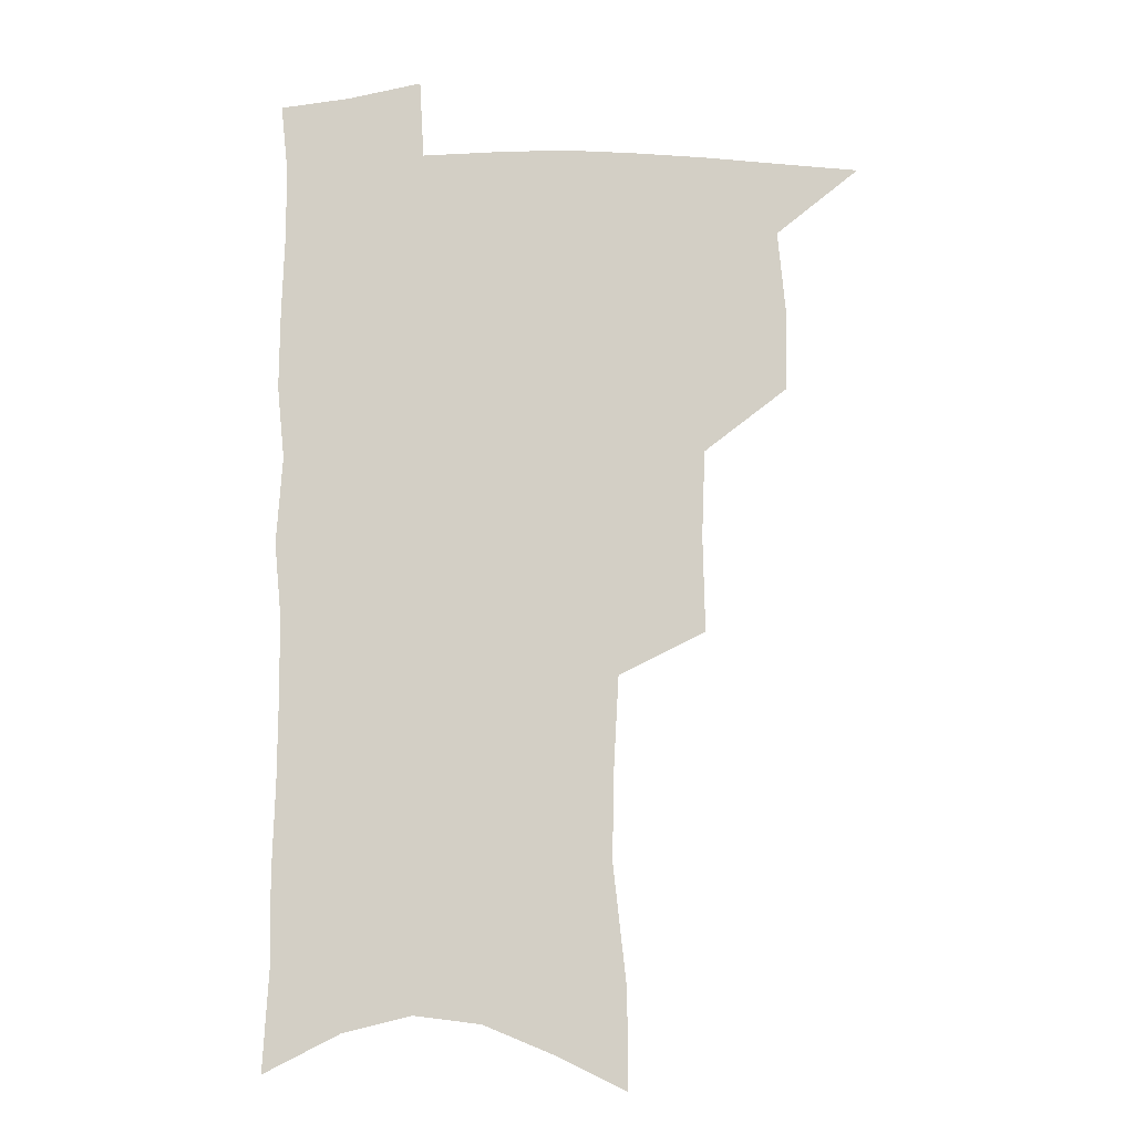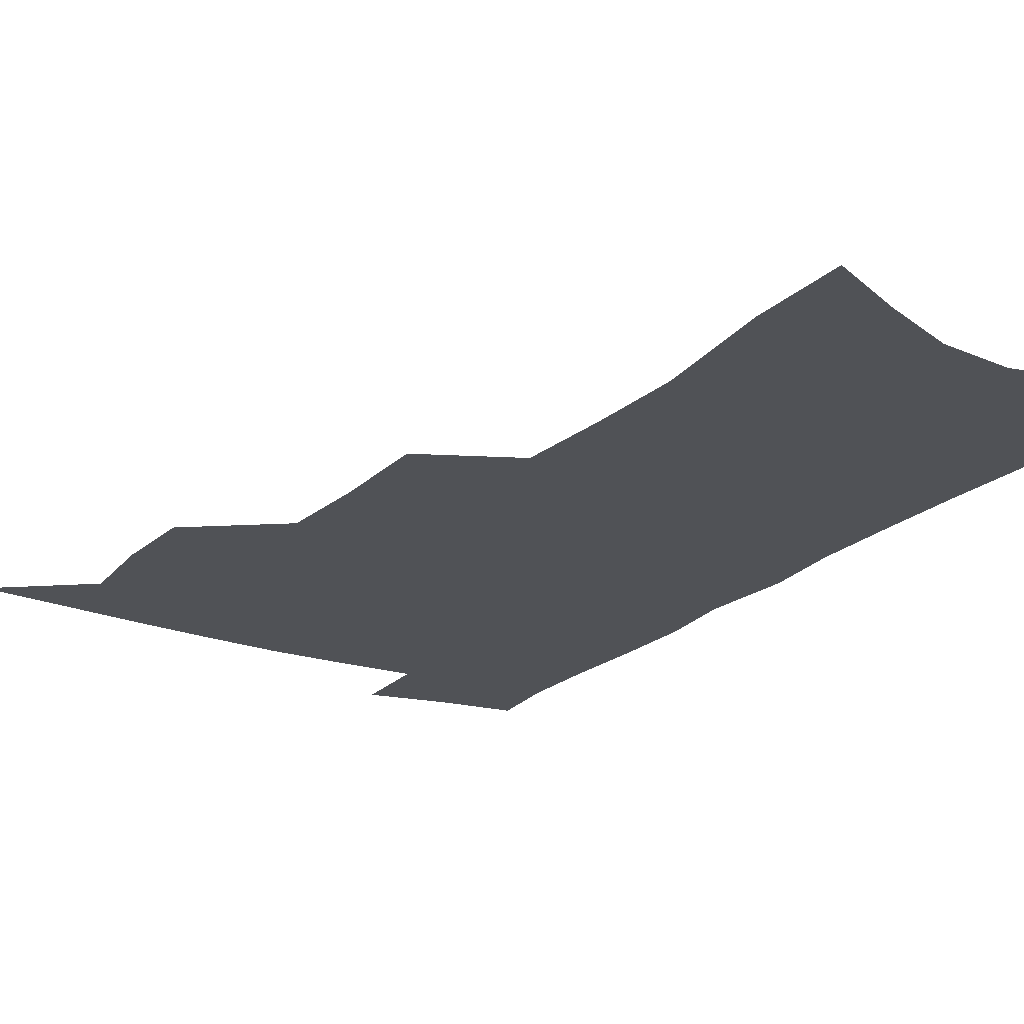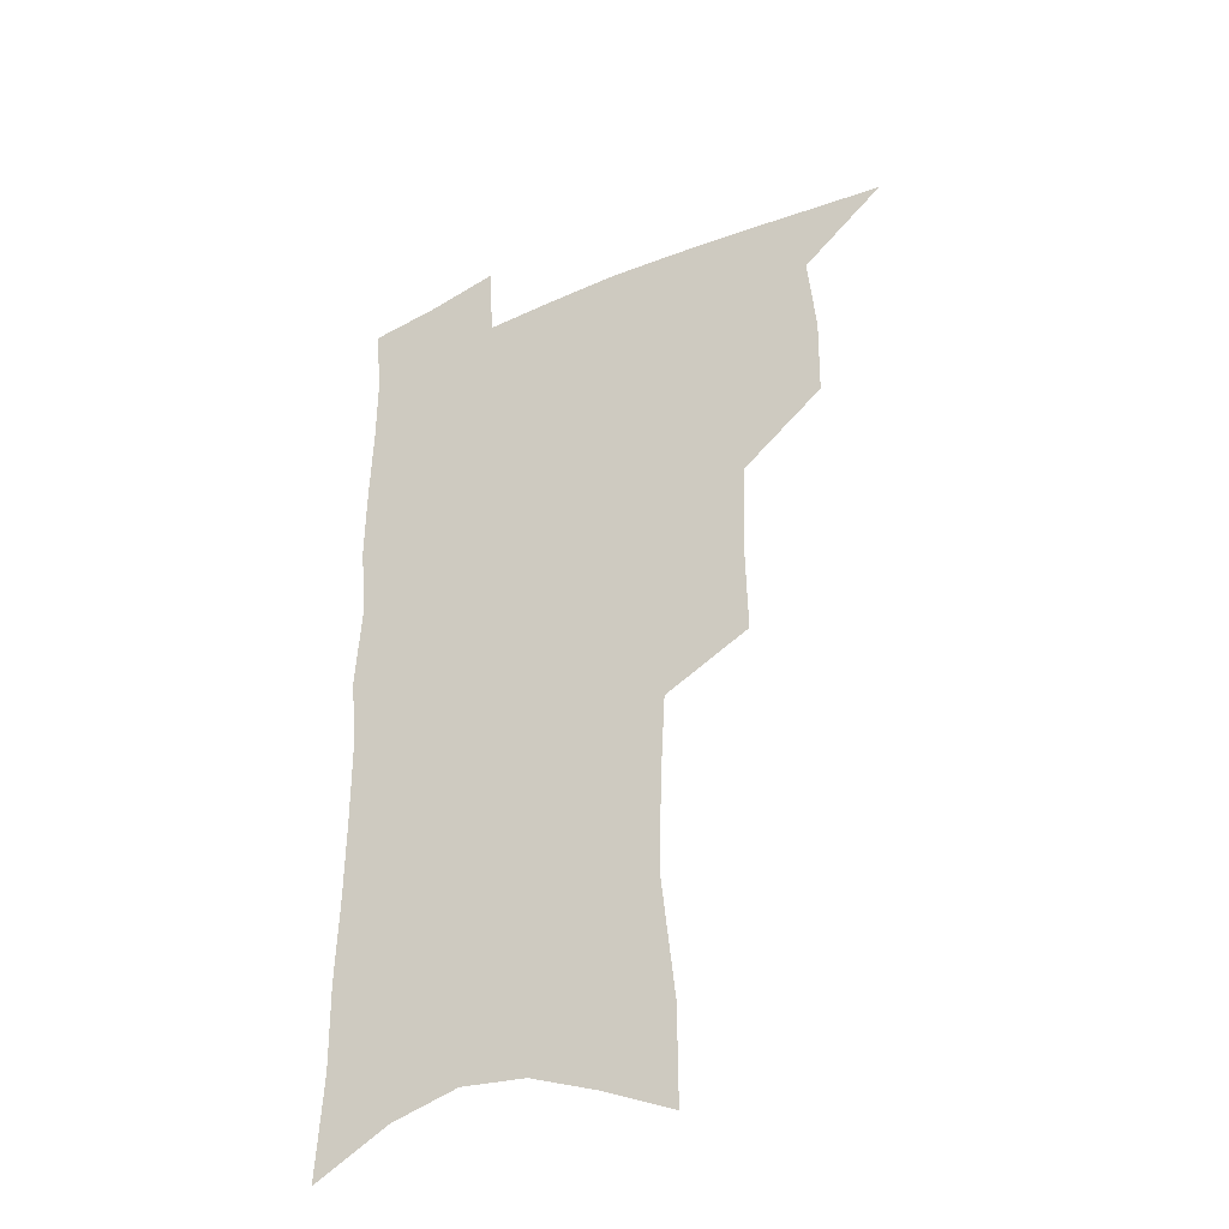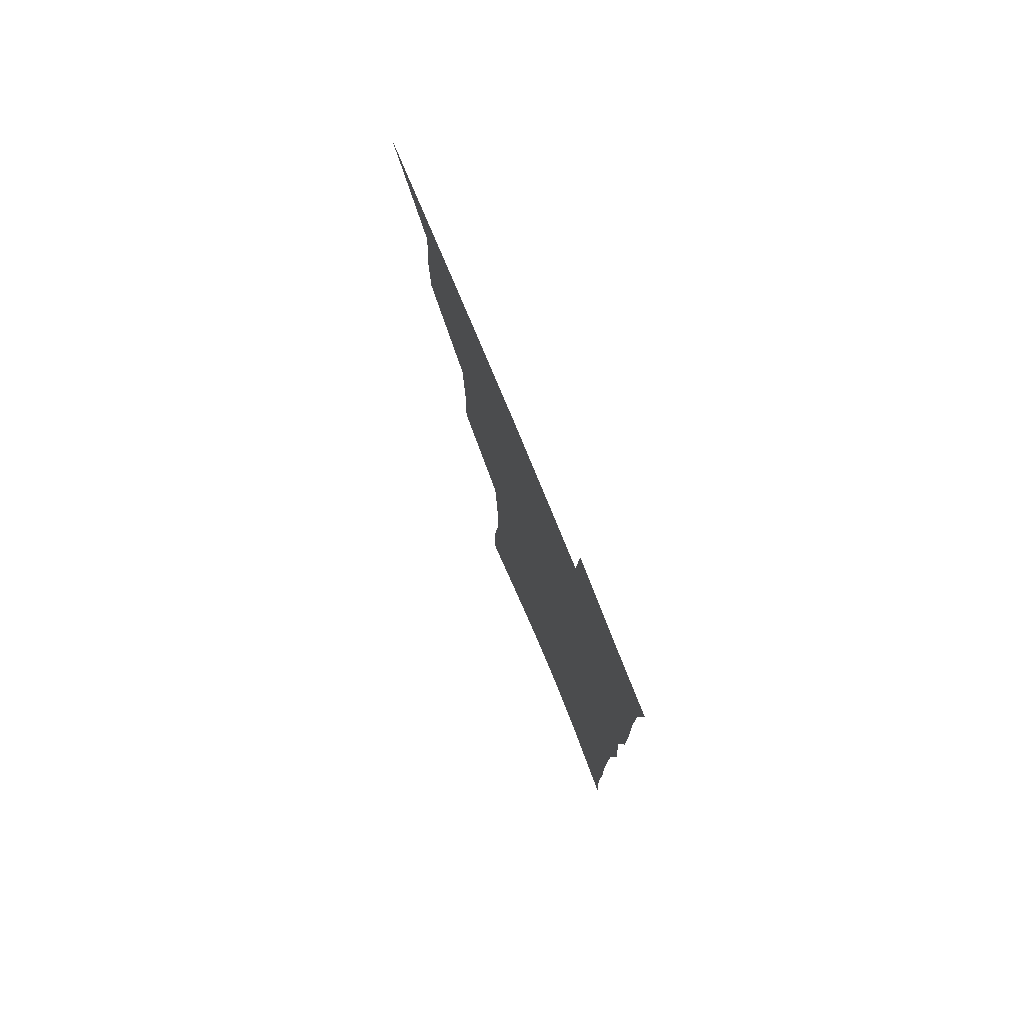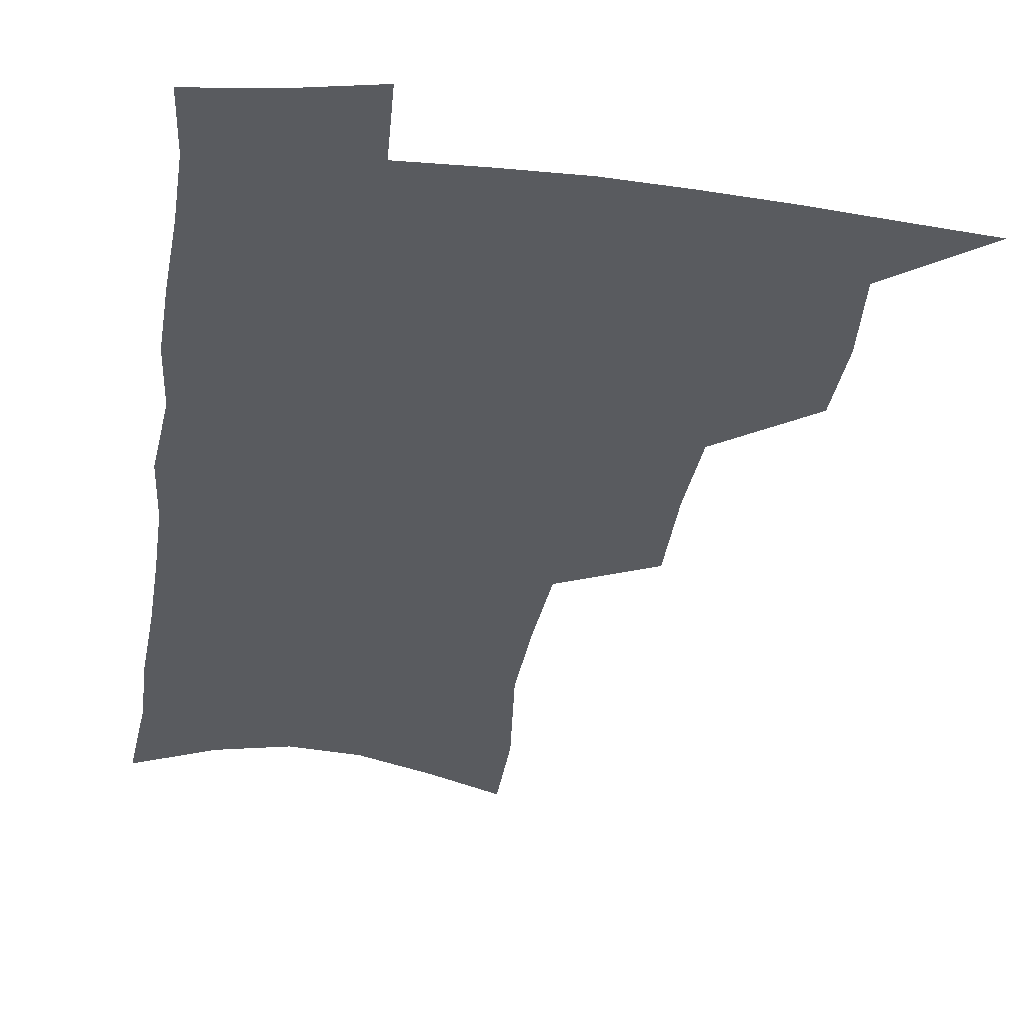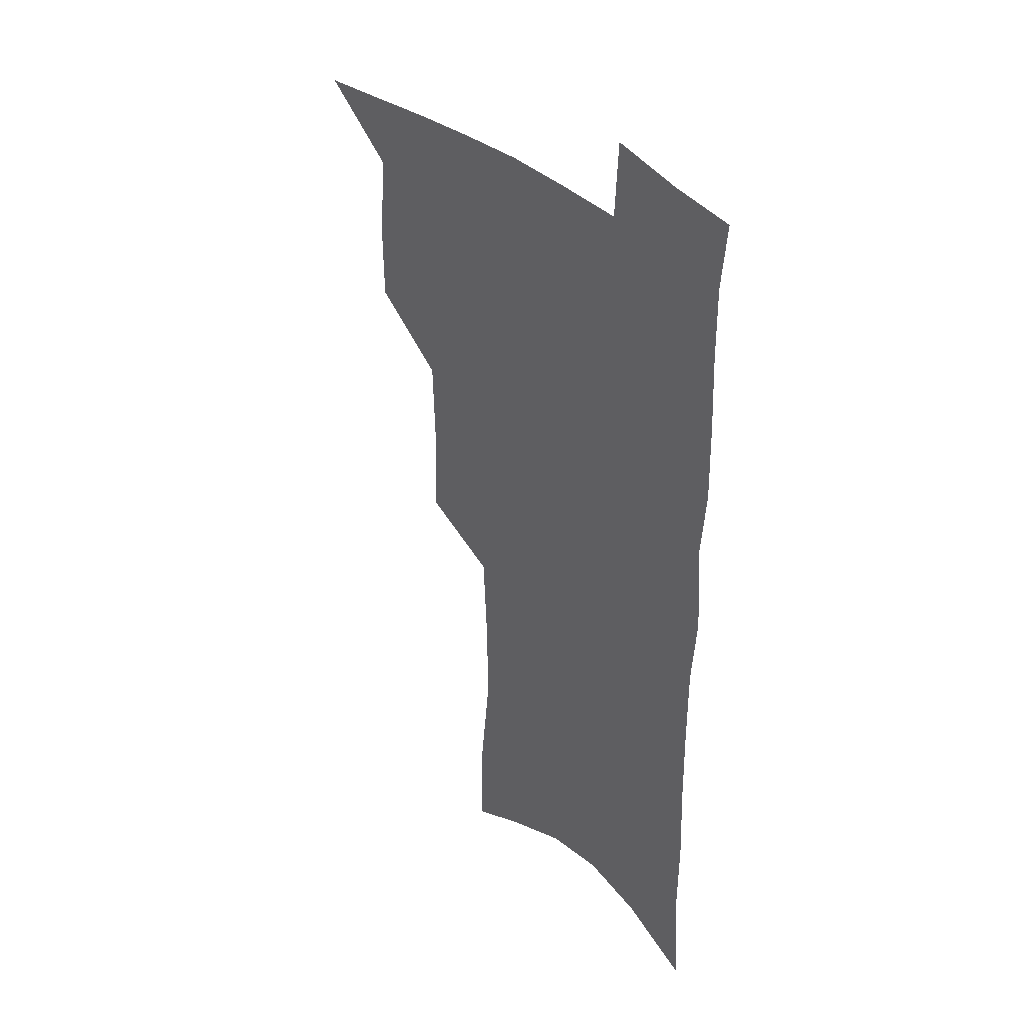
<metadata>
{"format":"obj","ext":"obj","renderer":"f3d","projection":"perspective","resolution":1024,"background":"white","views":[{"elev":-9.8,"azim":-177.3,"up":"+Y"},{"elev":-20.7,"azim":-31.8,"up":"+Z"},{"elev":-37.0,"azim":-150.1,"up":"+Y"},{"elev":78.7,"azim":67.7,"up":"+Y"},{"elev":-32.5,"azim":171.8,"up":"+Z"},{"elev":37.1,"azim":50.1,"up":"+Y"}]}
</metadata>
<code>
v 487.3 500.3 0
v 516.4 412.4 0
v 515.9 443.1 0
v 519 475 0
v 518.2 503.5 0
v 548.5 317.8 0
v 549.4 355 0
v 548.2 388.1 0
v 548.1 420.1 0
v 551 452.1 0
v 549.8 479.4 0
v 547 506.6 0
v 578.7 146.9 0
v 579 184.1 0
v 584.2 231.4 0
v 583.5 267 0
v 581.7 301.4 0
v 580.7 336.5 0
v 579 366.9 0
v 578.5 397.8 0
v 579.3 428.5 0
v 579 455.8 0
v 577.3 481.9 0
v 575.1 508.9 0
v 605.8 160 0
v 610.9 212.2 0
v 609 241.4 0
v 608.7 278.1 0
v 607.3 311.1 0
v 606.1 342.5 0
v 605 371.9 0
v 604.7 401.5 0
v 605.4 431.4 0
v 605.4 457.7 0
v 604.6 483.4 0
v 602.8 510.6 0
v 633 171.2 0
v 634.4 216.4 0
v 633.7 250.3 0
v 632.7 283.2 0
v 631.5 315.1 0
v 630.7 345.6 0
v 630.4 376.7 0
v 630.2 404.6 0
v 630.4 431.8 0
v 630.8 458.5 0
v 631.1 483.8 0
v 630.9 510.3 0
v 658.9 174.4 0
v 658.2 214.5 0
v 658 246.7 0
v 656.4 282.7 0
v 655.3 315 0
v 655.2 344.2 0
v 654.7 375.1 0
v 654.9 403.4 0
v 655.4 430.6 0
v 655.9 457.4 0
v 657 483.2 0
v 658.3 509.3 0
v 659.9 539.5 0
v 685.3 167.9 0
v 683.5 207.8 0
v 682.8 242 0
v 681.7 275.9 0
v 680.8 308.3 0
v 680.2 339.7 0
v 681 368.5 0
v 682.3 396.7 0
v 681.9 426 0
v 682.2 454 0
v 683.3 481.1 0
v 684.8 507.7 0
v 688.6 533.7 0
v 715.1 152.7 0
v 712.5 193.1 0
v 713 226.1 0
v 711.8 260.7 0
v 711.4 293.3 0
v 711.5 324.8 0
v 714.1 353.5 0
v 711.7 387.3 0
v 714.3 415.3 0
v 713.9 445.3 0
v 712.8 475.4 0
v 712.6 504.1 0
v 715.3 530.3 0
f 4 5 1
f 8 9 2
f 2 9 3
f 9 10 3
f 3 10 4
f 10 11 4
f 4 11 5
f 11 12 5
f 17 18 6
f 6 18 7
f 18 19 7
f 7 19 8
f 19 20 8
f 8 20 9
f 20 21 9
f 9 21 10
f 21 22 10
f 10 22 11
f 22 23 11
f 11 23 12
f 23 24 12
f 13 25 14
f 25 26 14
f 14 26 15
f 26 27 15
f 15 27 16
f 27 28 16
f 16 28 17
f 28 29 17
f 17 29 18
f 29 30 18
f 18 30 19
f 30 31 19
f 19 31 20
f 31 32 20
f 20 32 21
f 32 33 21
f 21 33 22
f 33 34 22
f 22 34 23
f 34 35 23
f 23 35 24
f 35 36 24
f 25 37 26
f 37 38 26
f 26 38 27
f 38 39 27
f 27 39 28
f 39 40 28
f 28 40 29
f 40 41 29
f 29 41 30
f 41 42 30
f 30 42 31
f 42 43 31
f 31 43 32
f 43 44 32
f 32 44 33
f 44 45 33
f 33 45 34
f 45 46 34
f 34 46 35
f 46 47 35
f 35 47 36
f 47 48 36
f 37 49 38
f 49 50 38
f 38 50 39
f 50 51 39
f 39 51 40
f 51 52 40
f 40 52 41
f 52 53 41
f 41 53 42
f 53 54 42
f 42 54 43
f 54 55 43
f 43 55 44
f 55 56 44
f 44 56 45
f 56 57 45
f 45 57 46
f 57 58 46
f 46 58 47
f 58 59 47
f 47 59 48
f 59 60 48
f 49 62 50
f 62 63 50
f 50 63 51
f 63 64 51
f 51 64 52
f 64 65 52
f 52 65 53
f 65 66 53
f 53 66 54
f 66 67 54
f 54 67 55
f 67 68 55
f 55 68 56
f 68 69 56
f 56 69 57
f 69 70 57
f 57 70 58
f 70 71 58
f 58 71 59
f 71 72 59
f 59 72 60
f 72 73 60
f 60 73 61
f 73 74 61
f 62 75 63
f 75 76 63
f 63 76 64
f 76 77 64
f 64 77 65
f 77 78 65
f 65 78 66
f 78 79 66
f 66 79 67
f 79 80 67
f 67 80 68
f 80 81 68
f 68 81 69
f 81 82 69
f 69 82 70
f 82 83 70
f 70 83 71
f 83 84 71
f 71 84 72
f 84 85 72
f 72 85 73
f 85 86 73
f 73 86 74
f 86 87 74

</code>
